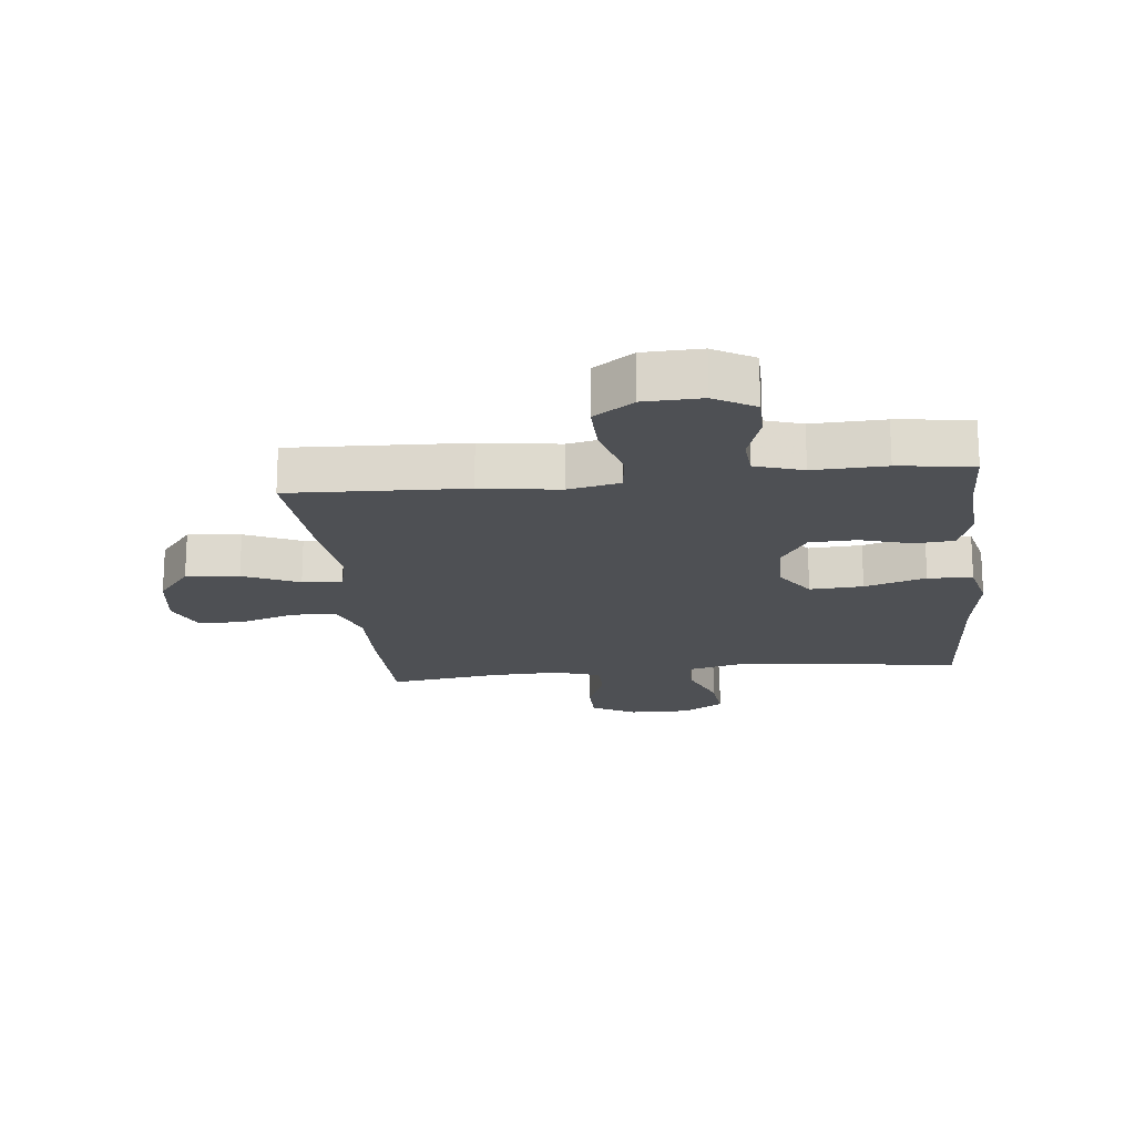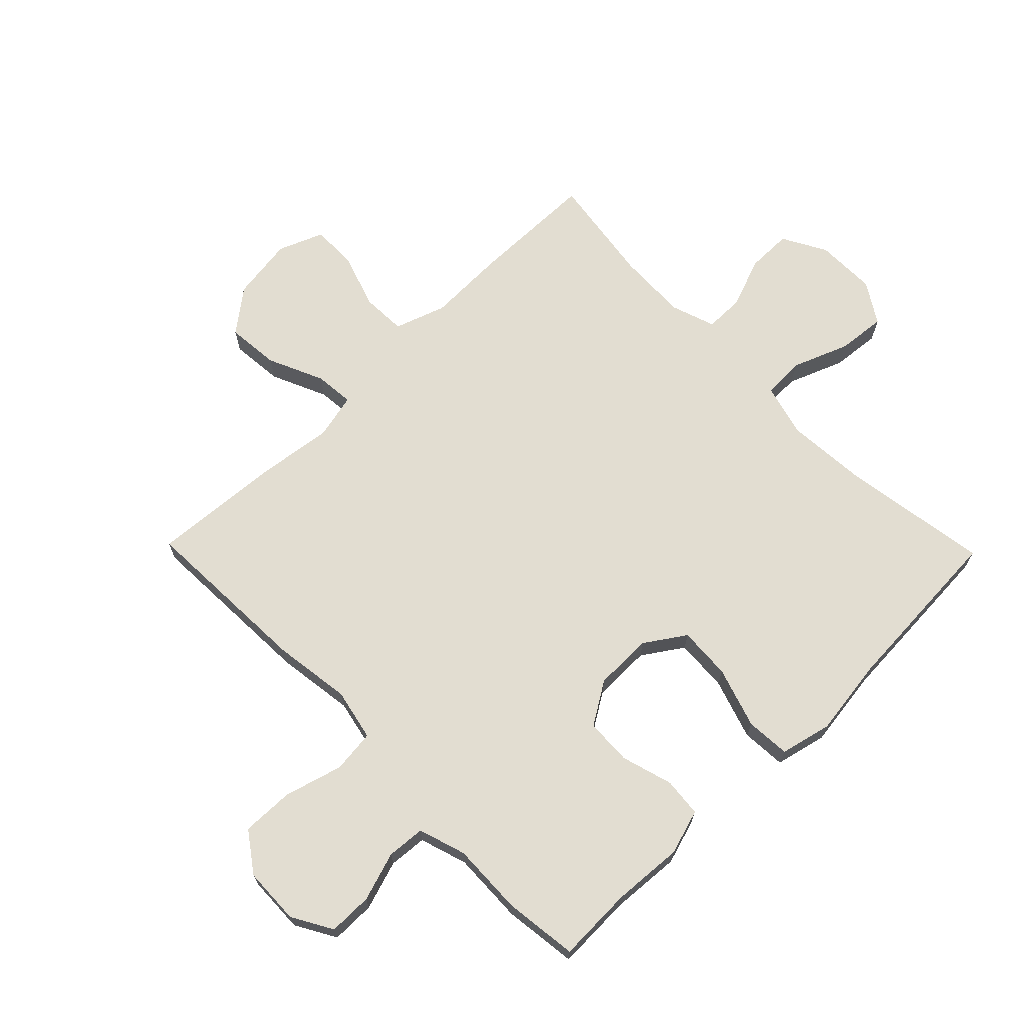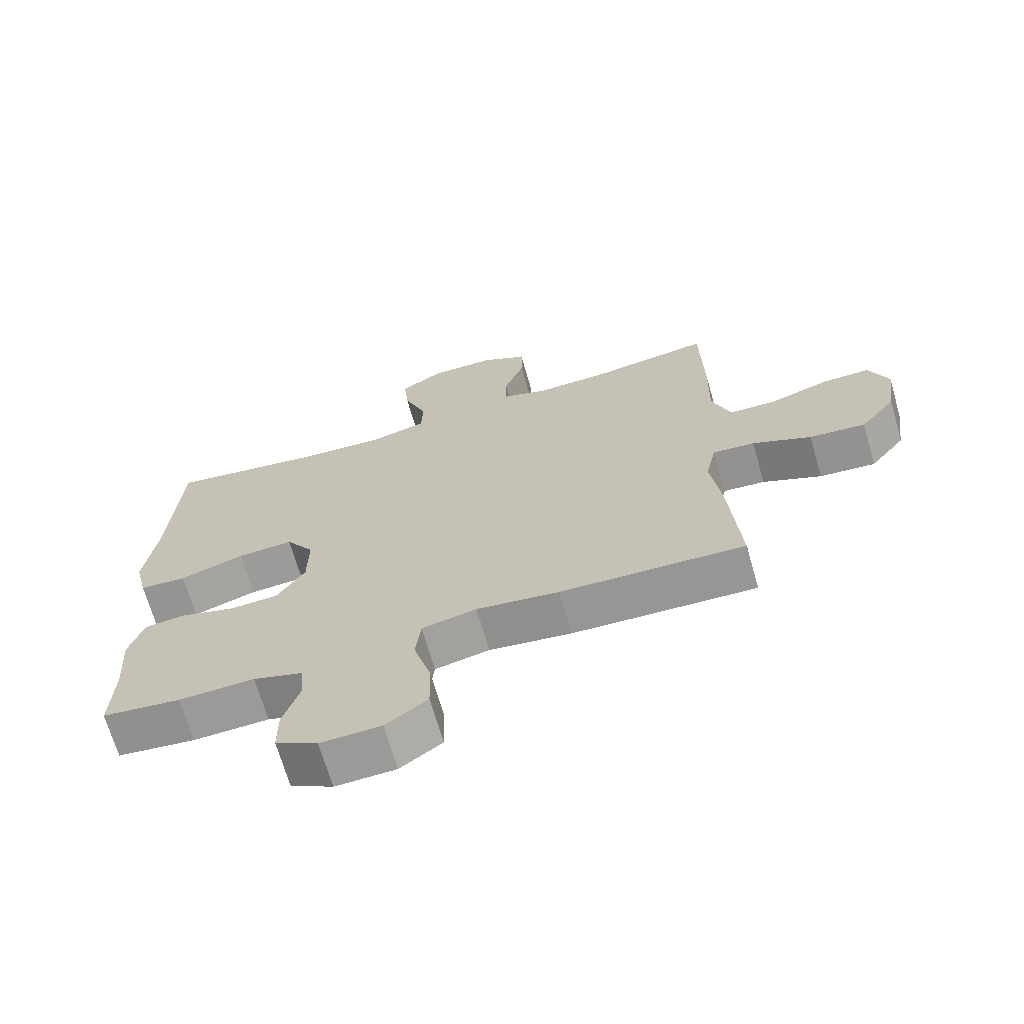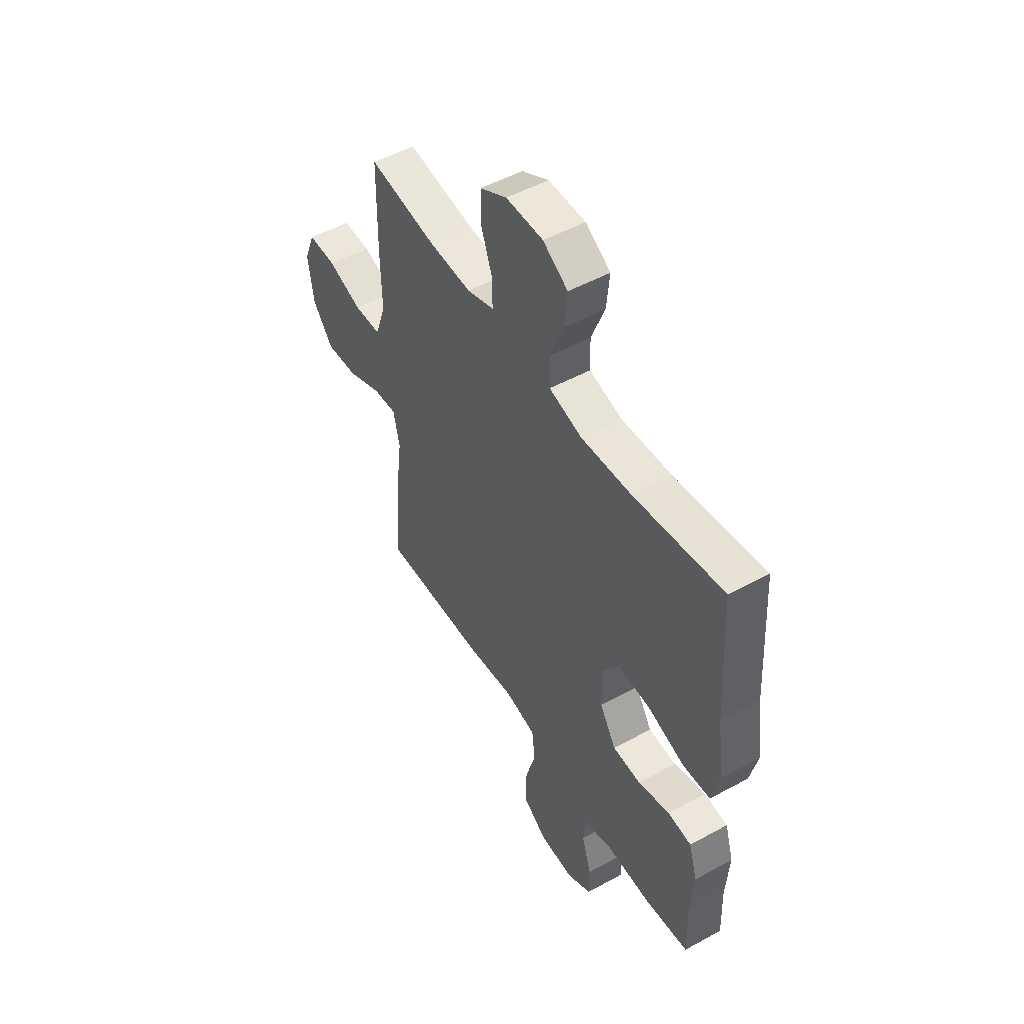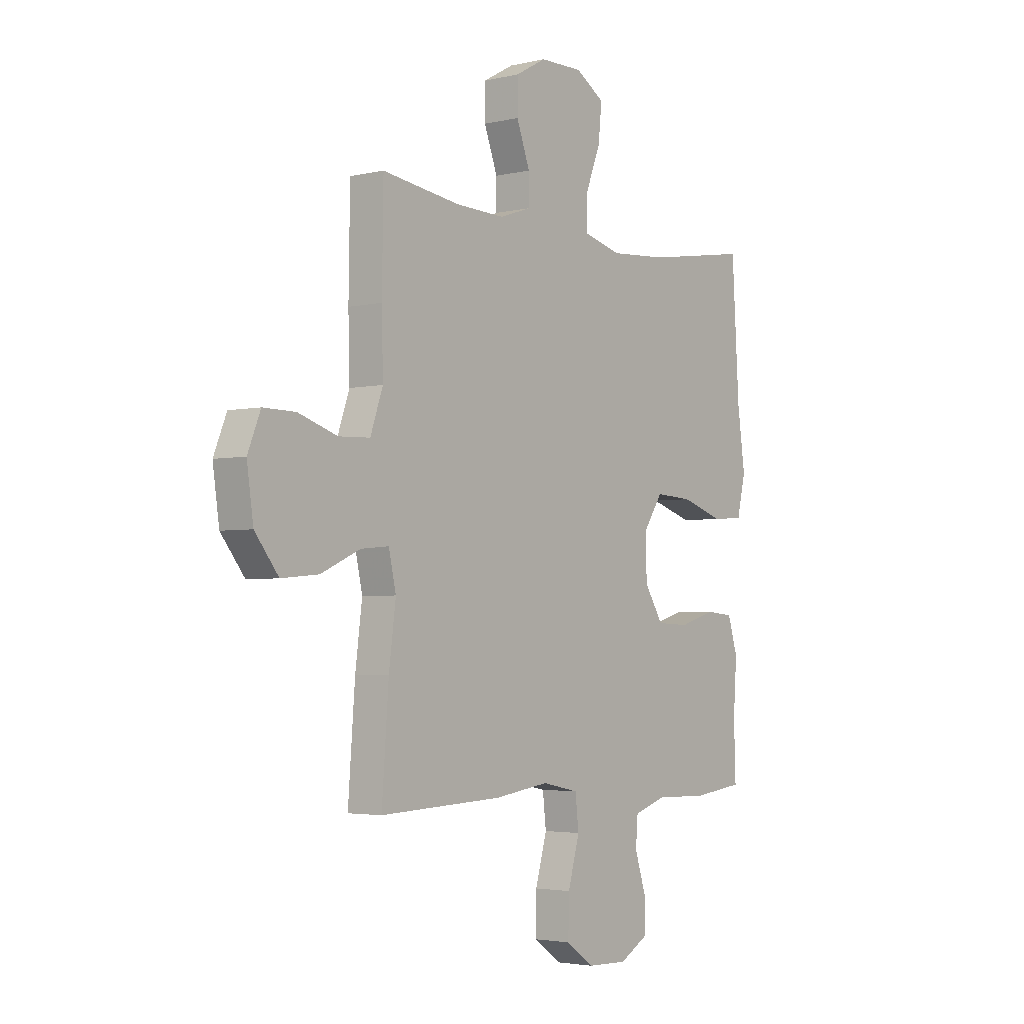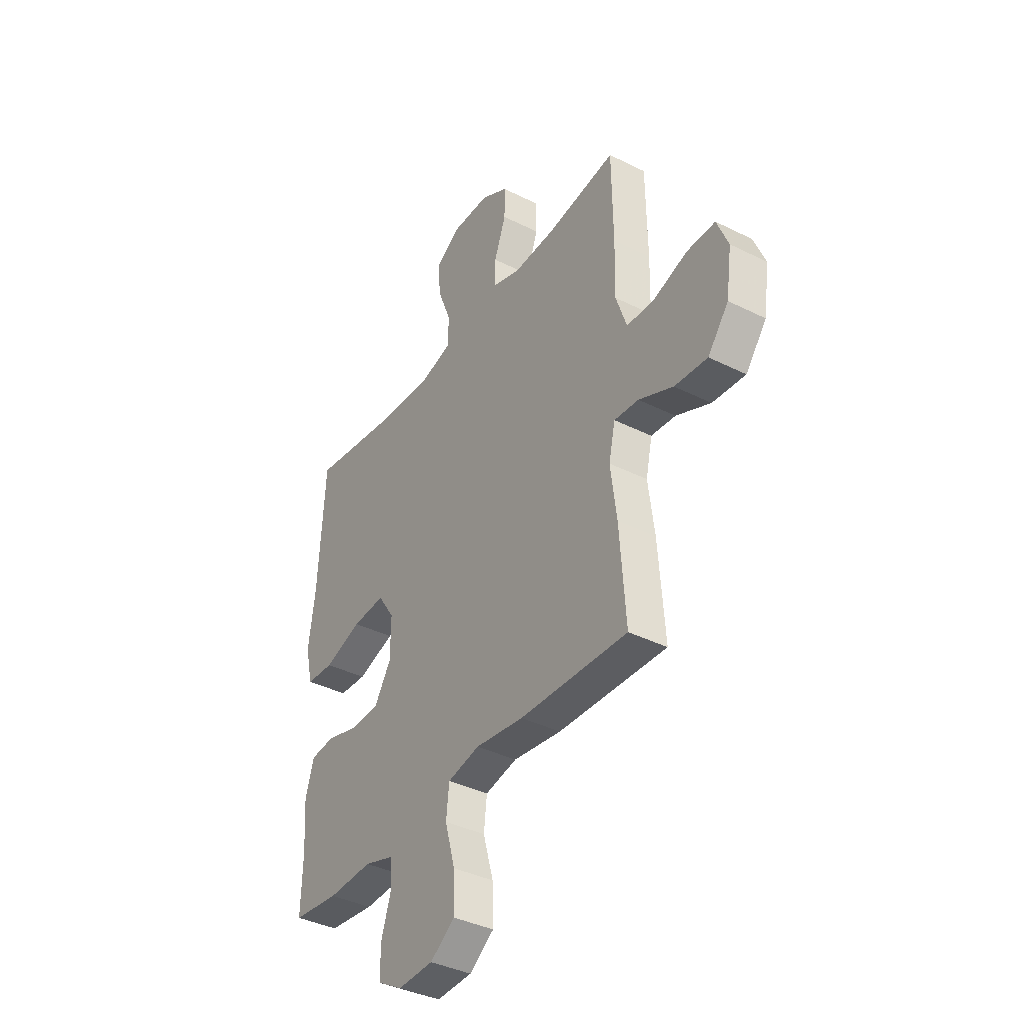
<metadata>
{"format":"obj","ext":"obj","renderer":"f3d","projection":"perspective","resolution":1024,"background":"white","views":[{"elev":-18.5,"azim":-173.8,"up":"+Y"},{"elev":68.5,"azim":-134.3,"up":"+Y"},{"elev":-68.7,"azim":16.1,"up":"+Z"},{"elev":51.1,"azim":-120.8,"up":"+Z"},{"elev":-3.2,"azim":128.2,"up":"+Z"},{"elev":-38.5,"azim":57.7,"up":"+Z"}]}
</metadata>
<code>
v -0.5 0.07 -0.5
v -0.496 0.07 -0.375
v -0.504 0.07 -0.259
v -0.481 0.07 -0.184
v -0.417 0.07 -0.178
v -0.332 0.07 -0.203
v -0.256 0.07 -0.2
v -0.212 0.07 -0.13
v -0.211 0.07 -0.034
v -0.255 0.07 0.032
v -0.342 0.07 0.027
v -0.442 0.07 -0.005
v -0.515 0.07 0
v -0.535 0.07 0.085
v -0.517 0.07 0.215
v -0.5 0.07 0.5
v -0.259 0.07 0.462
v -0.124 0.07 0.452
v -0.036 0.07 0.475
v -0.034 0.07 0.544
v -0.07 0.07 0.636
v -0.078 0.07 0.716
v -0.011 0.07 0.758
v 0.089 0.07 0.757
v 0.161 0.07 0.717
v 0.161 0.07 0.643
v 0.13 0.07 0.559
v 0.13 0.07 0.495
v 0.203 0.07 0.47
v 0.318 0.07 0.474
v 0.5 0.07 0.5
v 0.503 0.07 0.292
v 0.5 0.07 0.164
v 0.529 0.07 0.08
v 0.602 0.07 0.077
v 0.693 0.07 0.107
v 0.768 0.07 0.108
v 0.798 0.07 0.034
v 0.783 0.07 -0.071
v 0.728 0.07 -0.141
v 0.641 0.07 -0.133
v 0.55 0.07 -0.092
v 0.485 0.07 -0.086
v 0.468 0.07 -0.162
v 0.484 0.07 -0.285
v 0.5 0.07 -0.5
v 0.214 0.07 -0.488
v 0.086 0.07 -0.47
v 0.001 0.07 -0.488
v -0.007 0.07 -0.559
v 0.02 0.07 -0.655
v 0.022 0.07 -0.741
v -0.043 0.07 -0.787
v -0.137 0.07 -0.79
v -0.203 0.07 -0.752
v -0.203 0.07 -0.68
v -0.177 0.07 -0.599
v -0.182 0.07 -0.536
v -0.26 0.07 -0.511
v -0.378 0.07 -0.515
v -0.5 0 -0.5
v -0.496 0 -0.375
v -0.504 0 -0.259
v -0.481 0 -0.184
v -0.417 0 -0.178
v -0.332 0 -0.203
v -0.256 0 -0.2
v -0.212 0 -0.13
v -0.211 0 -0.034
v -0.255 0 0.032
v -0.342 0 0.027
v -0.442 0 -0.005
v -0.515 0 0
v -0.535 0 0.085
v -0.517 0 0.215
v -0.5 0 0.5
v -0.259 0 0.462
v -0.124 0 0.452
v -0.036 0 0.475
v -0.034 0 0.544
v -0.07 0 0.636
v -0.078 0 0.716
v -0.011 0 0.758
v 0.089 0 0.757
v 0.161 0 0.717
v 0.161 0 0.643
v 0.13 0 0.559
v 0.13 0 0.495
v 0.203 0 0.47
v 0.318 0 0.474
v 0.5 0 0.5
v 0.503 0 0.292
v 0.5 0 0.164
v 0.529 0 0.08
v 0.602 0 0.077
v 0.693 0 0.107
v 0.768 0 0.108
v 0.798 0 0.034
v 0.783 0 -0.071
v 0.728 0 -0.141
v 0.641 0 -0.133
v 0.55 0 -0.092
v 0.485 0 -0.086
v 0.468 0 -0.162
v 0.484 0 -0.285
v 0.5 0 -0.5
v 0.214 0 -0.488
v 0.086 0 -0.47
v 0.001 0 -0.488
v -0.007 0 -0.559
v 0.02 0 -0.655
v 0.022 0 -0.741
v -0.043 0 -0.787
v -0.137 0 -0.79
v -0.203 0 -0.752
v -0.203 0 -0.68
v -0.177 0 -0.599
v -0.182 0 -0.536
v -0.26 0 -0.511
v -0.378 0 -0.515
f 59 60 1 2
f 58 59 2 3
f 54 55 56 57
f 54 57 58
f 53 54 58
f 50 51 52 53
f 49 50 53 58
f 45 46 47 48
f 44 45 48 49
f 43 44 49 58
f 39 40 41 42
f 39 42 43
f 38 39 43
f 35 36 37 38
f 34 35 38 43
f 33 34 43 58
f 30 31 32 33
f 29 30 33 58
f 24 25 26 27
f 24 27 28
f 23 24 28
f 20 21 22 23
f 19 20 23 28
f 18 19 28 29
f 15 16 17
f 15 17 18
f 11 12 13 14
f 10 11 14 15
f 3 4 5 6
f 3 6 7
f 58 3 7
f 29 58 7 8
f 10 15 18 29
f 9 10 29
f 8 9 29
f 62 61 120 119
f 63 62 119 118
f 117 116 115 114
f 118 117 114
f 118 114 113
f 113 112 111 110
f 118 113 110 109
f 108 107 106 105
f 109 108 105 104
f 118 109 104 103
f 102 101 100 99
f 103 102 99
f 103 99 98
f 98 97 96 95
f 103 98 95 94
f 118 103 94 93
f 93 92 91 90
f 118 93 90 89
f 87 86 85 84
f 88 87 84
f 88 84 83
f 83 82 81 80
f 88 83 80 79
f 89 88 79 78
f 77 76 75
f 78 77 75
f 74 73 72 71
f 75 74 71 70
f 66 65 64 63
f 67 66 63
f 67 63 118
f 68 67 118 89
f 89 78 75 70
f 89 70 69
f 89 69 68
f 1 61 62 2
f 2 62 63 3
f 3 63 64 4
f 4 64 65 5
f 5 65 66 6
f 6 66 67 7
f 7 67 68 8
f 8 68 69 9
f 9 69 70 10
f 10 70 71 11
f 11 71 72 12
f 12 72 73 13
f 13 73 74 14
f 14 74 75 15
f 15 75 76 16
f 16 76 77 17
f 17 77 78 18
f 18 78 79 19
f 19 79 80 20
f 20 80 81 21
f 21 81 82 22
f 22 82 83 23
f 23 83 84 24
f 24 84 85 25
f 25 85 86 26
f 26 86 87 27
f 27 87 88 28
f 28 88 89 29
f 29 89 90 30
f 30 90 91 31
f 31 91 92 32
f 32 92 93 33
f 33 93 94 34
f 34 94 95 35
f 35 95 96 36
f 36 96 97 37
f 37 97 98 38
f 38 98 99 39
f 39 99 100 40
f 40 100 101 41
f 41 101 102 42
f 42 102 103 43
f 43 103 104 44
f 44 104 105 45
f 45 105 106 46
f 46 106 107 47
f 47 107 108 48
f 48 108 109 49
f 49 109 110 50
f 50 110 111 51
f 51 111 112 52
f 52 112 113 53
f 53 113 114 54
f 54 114 115 55
f 55 115 116 56
f 56 116 117 57
f 57 117 118 58
f 58 118 119 59
f 59 119 120 60
f 60 120 61 1

</code>
